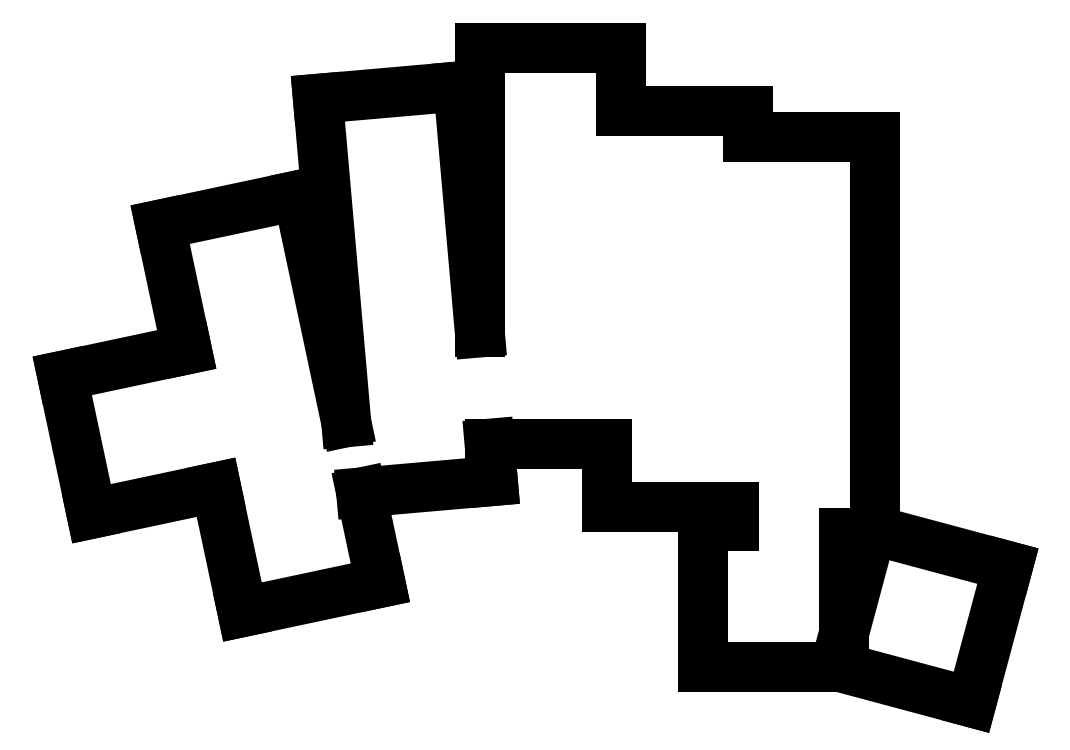
<metadata>
{"format":"dxf","ext":"dxf","renderer":"ezdxf+matplotlib","layout":"modelspace","background":"white","min_lineweight":24,"dpi":150}
</metadata>
<code>
0
SECTION
2
ENTITIES
0
LINE
8
0
10
116.9
20
-119.8
11
135.5
21
-115.8
0
LINE
8
0
10
131.1
20
-95.24
11
112.6
21
-99.19
0
LINE
8
0
10
112.6
20
-99.19
11
116.9
21
-119.8
0
LINE
8
0
10
139.5
20
-134.5
11
160.1
21
-130.1
0
LINE
8
0
10
160.1
20
-130.1
11
157.2
21
-116.6
0
LINE
8
0
10
135.5
20
-115.8
11
139.5
21
-134.5
0
LINE
8
0
10
147.8
20
-72.23
11
155
21
-106.1
0
LINE
8
0
10
147.8
20
-72.23
11
127.2
21
-76.61
0
LINE
8
0
10
127.2
20
-76.61
11
131.1
21
-95.24
0
LINE
8
0
10
157.2
20
-116.6
11
176.9
21
-114.9
0
LINE
8
0
10
176.9
20
-114.9
11
176.4
21
-109.3
0
LINE
8
0
10
150.7
20
-57.8
11
155
21
-106.1
0
LINE
8
0
10
171.7
20
-55.97
11
174.9
21
-92.7
0
LINE
8
0
10
171.7
20
-55.97
11
150.7
21
-57.8
0
LINE
8
0
10
176.4
20
-109.3
11
193.9
21
-109.3
0
LINE
8
0
10
174.9
20
-92.7
11
174.9
21
-50.17
0
LINE
8
0
10
196
20
-59.7
11
196
21
-50.17
0
LINE
8
0
10
196
20
-50.17
11
174.9
21
-50.17
0
LINE
8
0
10
193.9
20
-118.8
11
212.9
21
-118.8
0
LINE
8
0
10
193.9
20
-109.3
11
193.9
21
-118.8
0
LINE
8
0
10
215
20
-63.51
11
215
21
-59.7
0
LINE
8
0
10
215
20
-59.7
11
196
21
-59.7
0
LINE
8
0
10
229.3
20
-122.7
11
233.3
21
-122.7
0
LINE
8
0
10
234
20
-122.3
11
234
21
-63.51
0
LINE
8
0
10
212.9
20
-118.8
11
212.9
21
-121.6
0
LINE
8
0
10
234
20
-63.51
11
215
21
-63.51
0
LINE
8
0
10
208.2
20
-142.7
11
228.6
21
-142.7
0
LINE
8
0
10
229.3
20
-137.9
11
229.3
21
-122.7
0
LINE
8
0
10
212.9
20
-121.6
11
208.2
21
-121.6
0
LINE
8
0
10
208.2
20
-121.6
11
208.2
21
-142.7
0
LINE
8
0
10
228.6
20
-142.7
11
248.4
21
-147.9
0
LINE
8
0
10
248.4
20
-147.9
11
253.8
21
-127.6
0
LINE
8
0
10
253.8
20
-127.6
11
234
21
-122.3
0
LINE
8
0
10
233.3
20
-122.7
11
229.3
21
-137.9
0
ENDSEC
0
EOF

</code>
